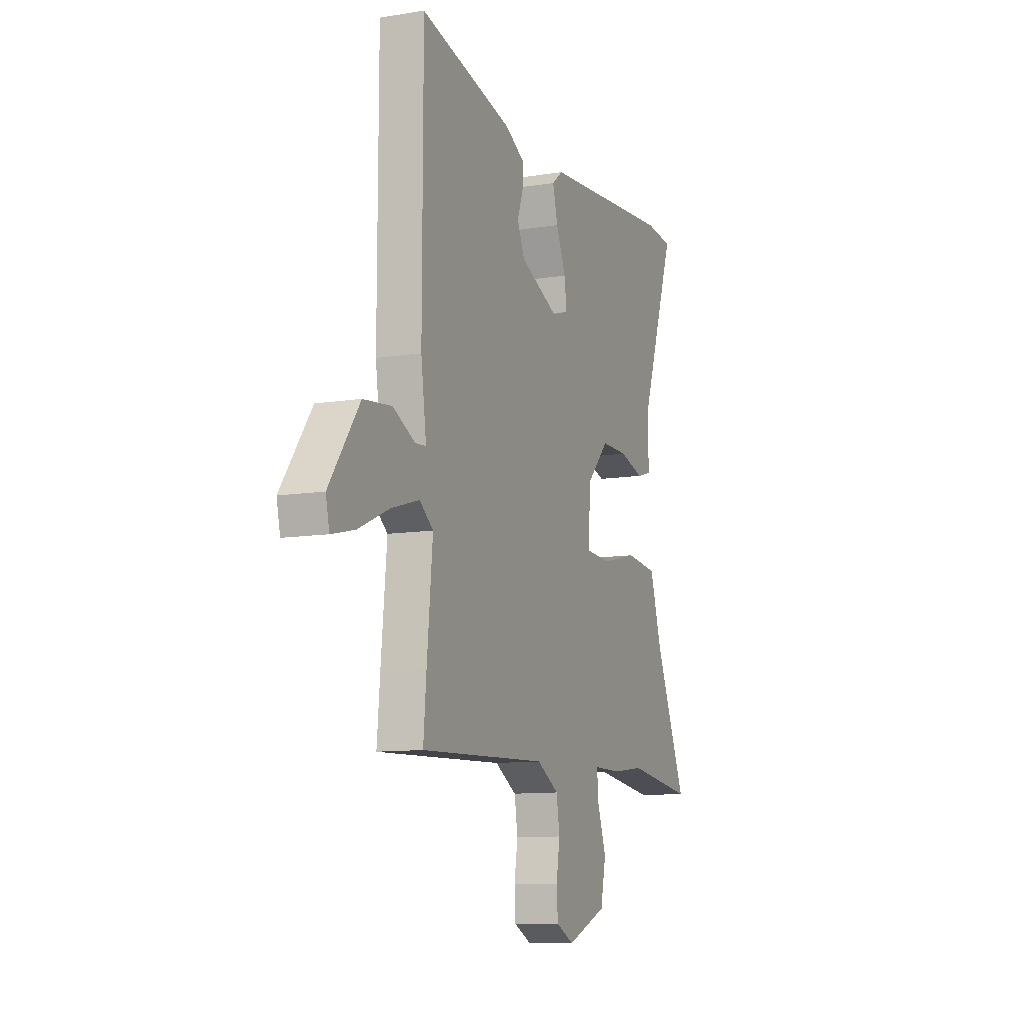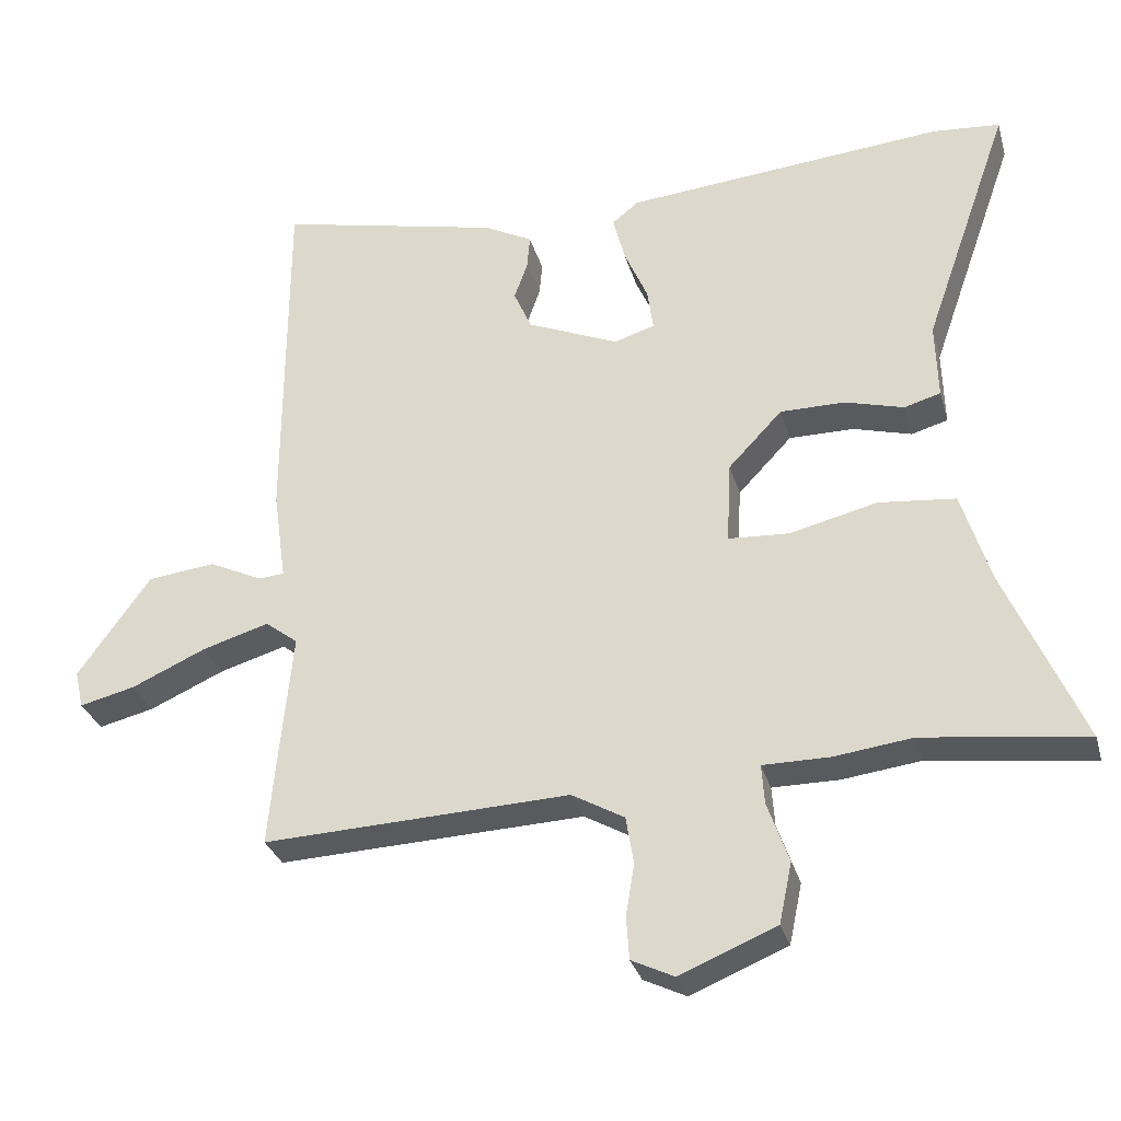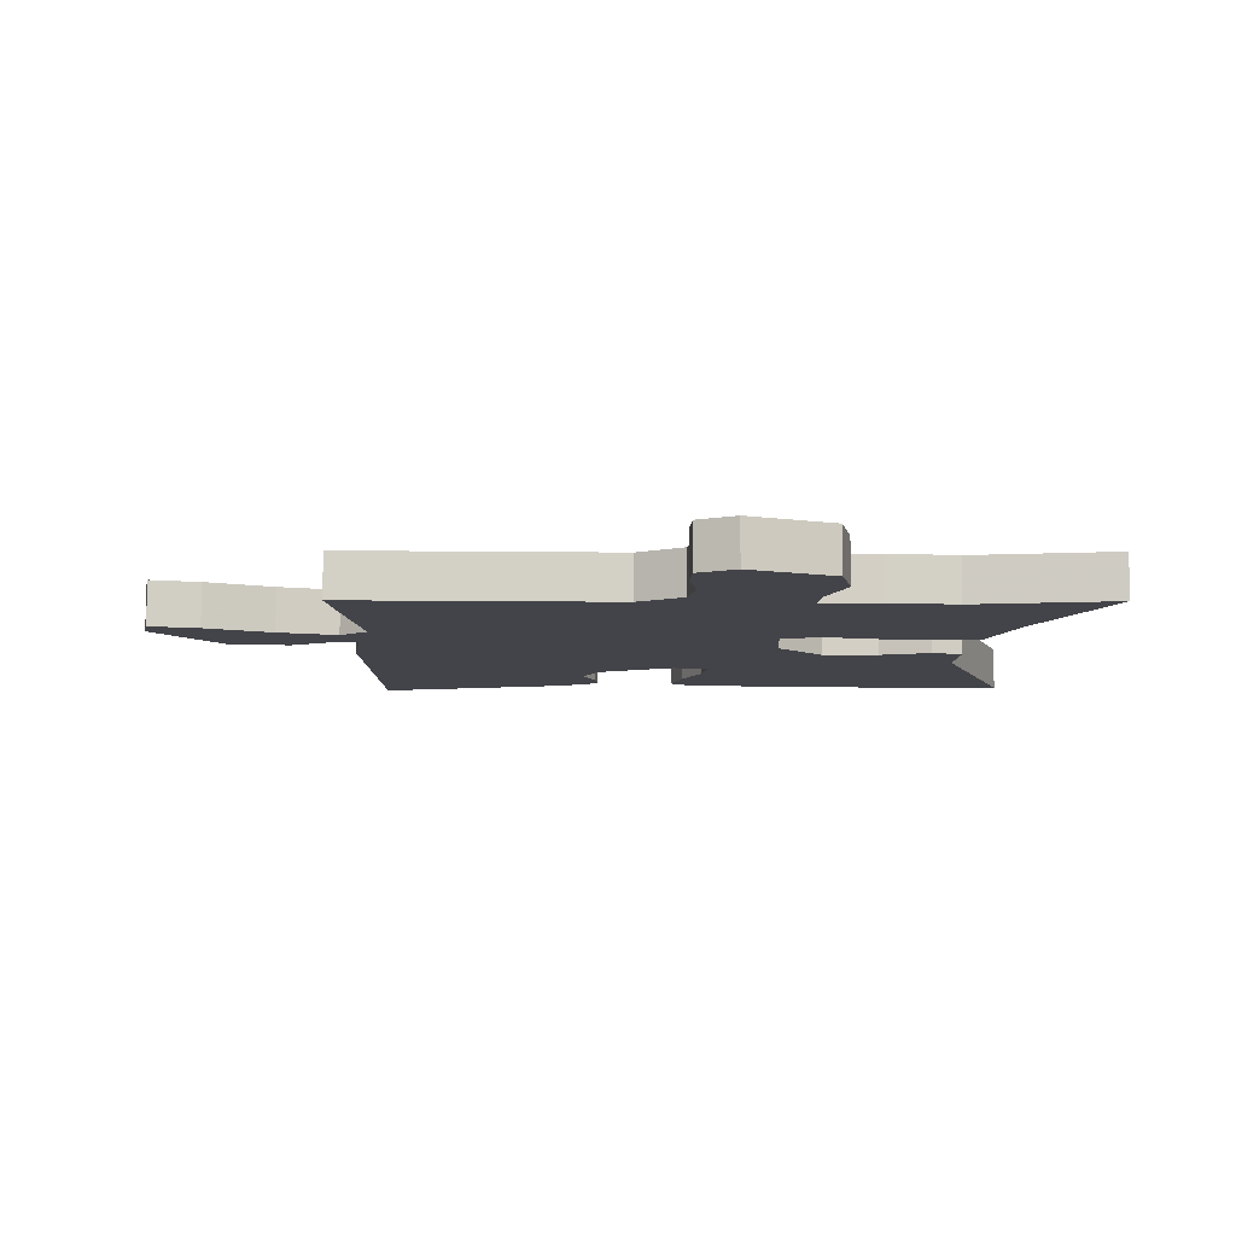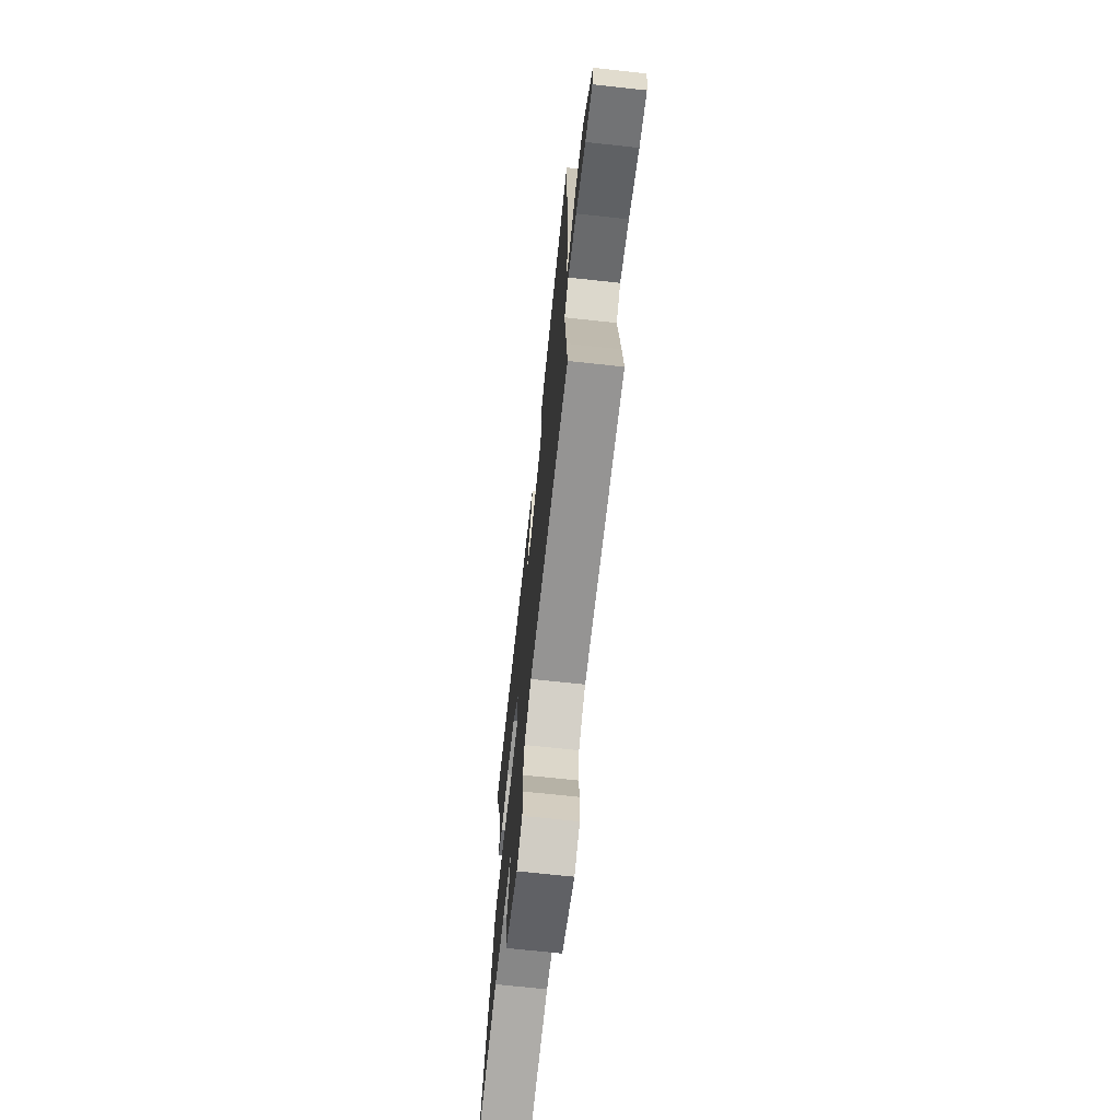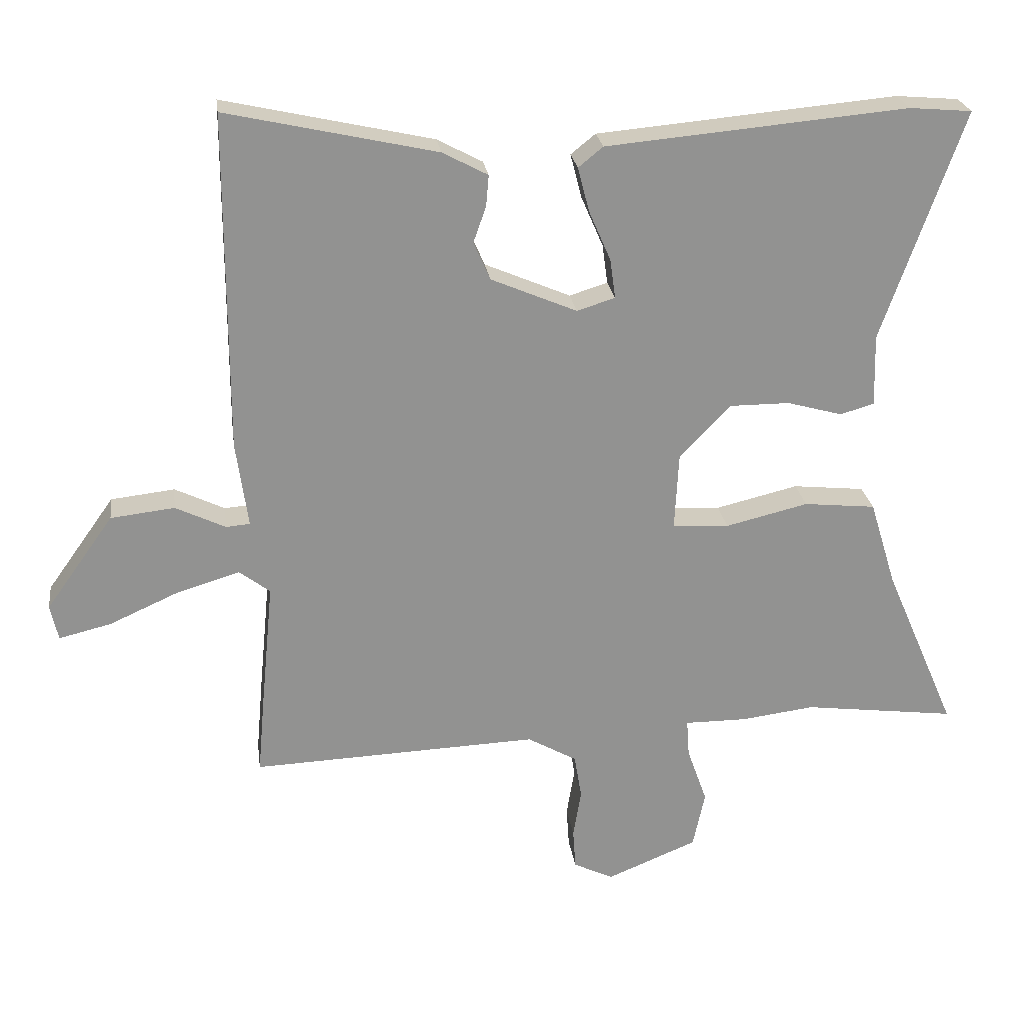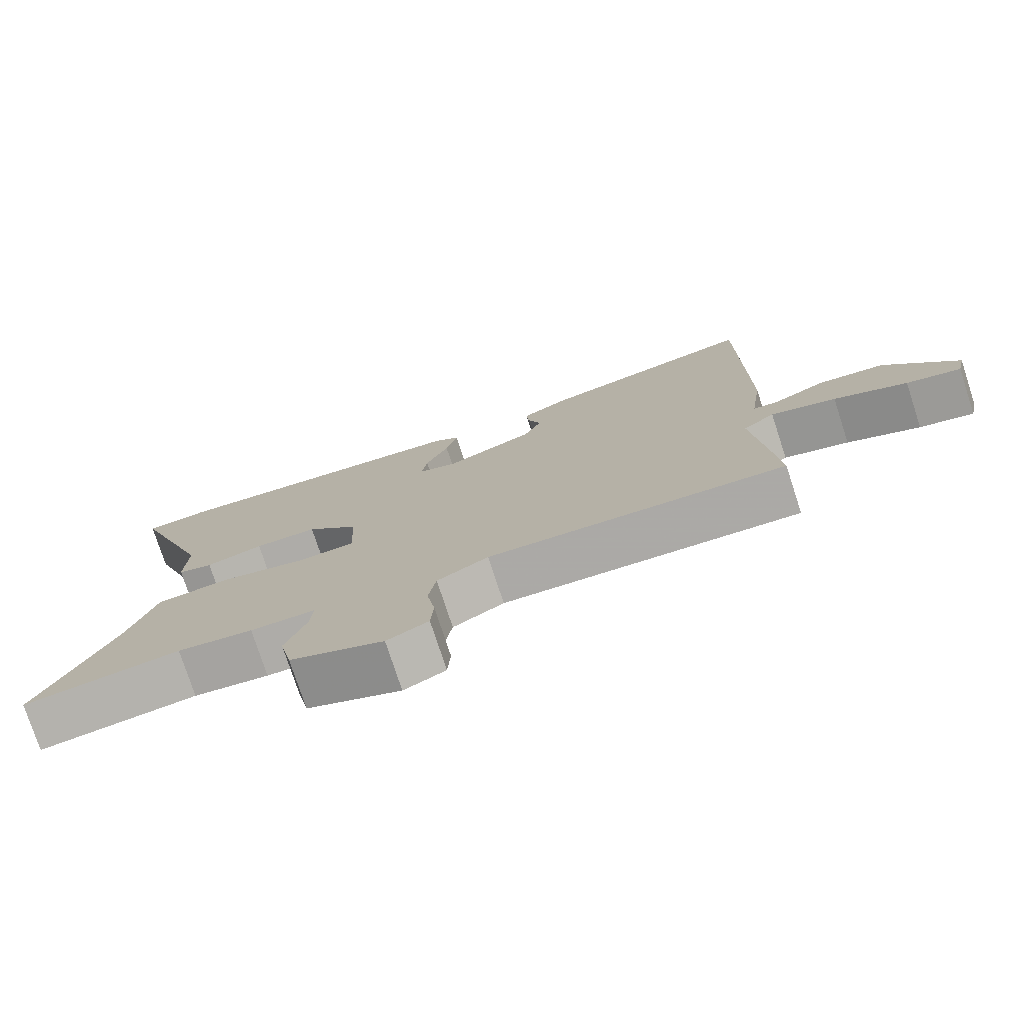
<metadata>
{"format":"obj","ext":"obj","renderer":"f3d","projection":"perspective","resolution":1024,"background":"white","views":[{"elev":-10.7,"azim":112.1,"up":"+Z"},{"elev":-30.6,"azim":-165.0,"up":"+Z"},{"elev":-8.5,"azim":-179.7,"up":"+Y"},{"elev":-69.6,"azim":83.8,"up":"+Z"},{"elev":24.2,"azim":172.4,"up":"+Z"},{"elev":-76.8,"azim":18.1,"up":"+Z"}]}
</metadata>
<code>
v -0.579 0.07 0.493
v -0.485 0.07 0.501
v -0.033 0.07 0.46
v 0.004 0.07 0.43
v -0.013 0.07 0.364
v -0.046 0.07 0.288
v -0.054 0.07 0.229
v 0.003 0.07 0.211
v 0.132 0.07 0.266
v 0.157 0.07 0.323
v 0.138 0.07 0.377
v 0.134 0.07 0.424
v 0.202 0.07 0.46
v 0.517 0.07 0.53
v 0.518 0.07 0.023
v 0.5 0.07 -0.106
v 0.536 0.07 -0.109
v 0.611 0.07 -0.073
v 0.707 0.07 -0.084
v 0.809 0.07 -0.227
v 0.797 0.07 -0.28
v 0.719 0.07 -0.261
v 0.614 0.07 -0.214
v 0.52 0.07 -0.186
v 0.474 0.07 -0.221
v 0.493 0.07 -0.416
v 0.503 0.07 -0.529
v 0.072 0.07 -0.511
v -0.002 0.07 -0.553
v -0.013 0.07 -0.62
v -0.001 0.07 -0.693
v -0.005 0.07 -0.753
v -0.065 0.07 -0.782
v -0.201 0.07 -0.726
v -0.219 0.07 -0.641
v -0.189 0.07 -0.556
v -0.185 0.07 -0.5
v -0.279 0.07 -0.5
v -0.389 0.07 -0.486
v -0.618 0.07 -0.515
v -0.51 0.07 -0.265
v -0.47 0.07 -0.135
v -0.362 0.07 -0.124
v -0.238 0.07 -0.154
v -0.153 0.07 -0.149
v -0.159 0.07 -0.033
v -0.235 0.07 0.047
v -0.326 0.07 0.047
v -0.409 0.07 0.024
v -0.46 0.07 0.039
v -0.457 0.07 0.147
v -0.579 0 0.493
v -0.485 0 0.501
v -0.033 0 0.46
v 0.004 0 0.43
v -0.013 0 0.364
v -0.046 0 0.288
v -0.054 0 0.229
v 0.003 0 0.211
v 0.132 0 0.266
v 0.157 0 0.323
v 0.138 0 0.377
v 0.134 0 0.424
v 0.202 0 0.46
v 0.517 0 0.53
v 0.518 0 0.023
v 0.5 0 -0.106
v 0.536 0 -0.109
v 0.611 0 -0.073
v 0.707 0 -0.084
v 0.809 0 -0.227
v 0.797 0 -0.28
v 0.719 0 -0.261
v 0.614 0 -0.214
v 0.52 0 -0.186
v 0.474 0 -0.221
v 0.493 0 -0.416
v 0.503 0 -0.529
v 0.072 0 -0.511
v -0.002 0 -0.553
v -0.013 0 -0.62
v -0.001 0 -0.693
v -0.005 0 -0.753
v -0.065 0 -0.782
v -0.201 0 -0.726
v -0.219 0 -0.641
v -0.189 0 -0.556
v -0.185 0 -0.5
v -0.279 0 -0.5
v -0.389 0 -0.486
v -0.618 0 -0.515
v -0.51 0 -0.265
v -0.47 0 -0.135
v -0.362 0 -0.124
v -0.238 0 -0.154
v -0.153 0 -0.149
v -0.159 0 -0.033
v -0.235 0 0.047
v -0.326 0 0.047
v -0.409 0 0.024
v -0.46 0 0.039
v -0.457 0 0.147
f 48 49 50 51
f 47 48 51 1
f 46 47 1 2
f 41 42 43 44
f 39 40 41 44
f 37 38 39 44
f 37 44 45
f 36 37 45
f 33 34 35 36
f 33 36 45
f 30 31 32 33
f 29 30 33 45
f 28 29 45 46
f 25 26 27 28
f 24 25 28 46
f 20 21 22 23
f 20 23 24
f 17 18 19 20
f 16 17 20 24
f 13 14 15 16
f 10 11 12 13
f 10 13 16 24
f 3 4 5 6
f 3 6 7
f 2 3 7
f 46 2 7
f 24 46 7 8
f 9 10 24
f 8 9 24
f 102 101 100 99
f 52 102 99 98
f 53 52 98 97
f 95 94 93 92
f 95 92 91 90
f 95 90 89 88
f 96 95 88
f 96 88 87
f 87 86 85 84
f 96 87 84
f 84 83 82 81
f 96 84 81 80
f 97 96 80 79
f 79 78 77 76
f 97 79 76 75
f 74 73 72 71
f 75 74 71
f 71 70 69 68
f 75 71 68 67
f 67 66 65 64
f 64 63 62 61
f 75 67 64 61
f 57 56 55 54
f 58 57 54
f 58 54 53
f 58 53 97
f 59 58 97 75
f 75 61 60
f 75 60 59
f 1 52 53 2
f 2 53 54 3
f 3 54 55 4
f 4 55 56 5
f 5 56 57 6
f 6 57 58 7
f 7 58 59 8
f 8 59 60 9
f 9 60 61 10
f 10 61 62 11
f 11 62 63 12
f 12 63 64 13
f 13 64 65 14
f 14 65 66 15
f 15 66 67 16
f 16 67 68 17
f 17 68 69 18
f 18 69 70 19
f 19 70 71 20
f 20 71 72 21
f 21 72 73 22
f 22 73 74 23
f 23 74 75 24
f 24 75 76 25
f 25 76 77 26
f 26 77 78 27
f 27 78 79 28
f 28 79 80 29
f 29 80 81 30
f 30 81 82 31
f 31 82 83 32
f 32 83 84 33
f 33 84 85 34
f 34 85 86 35
f 35 86 87 36
f 36 87 88 37
f 37 88 89 38
f 38 89 90 39
f 39 90 91 40
f 40 91 92 41
f 41 92 93 42
f 42 93 94 43
f 43 94 95 44
f 44 95 96 45
f 45 96 97 46
f 46 97 98 47
f 47 98 99 48
f 48 99 100 49
f 49 100 101 50
f 50 101 102 51
f 51 102 52 1

</code>
